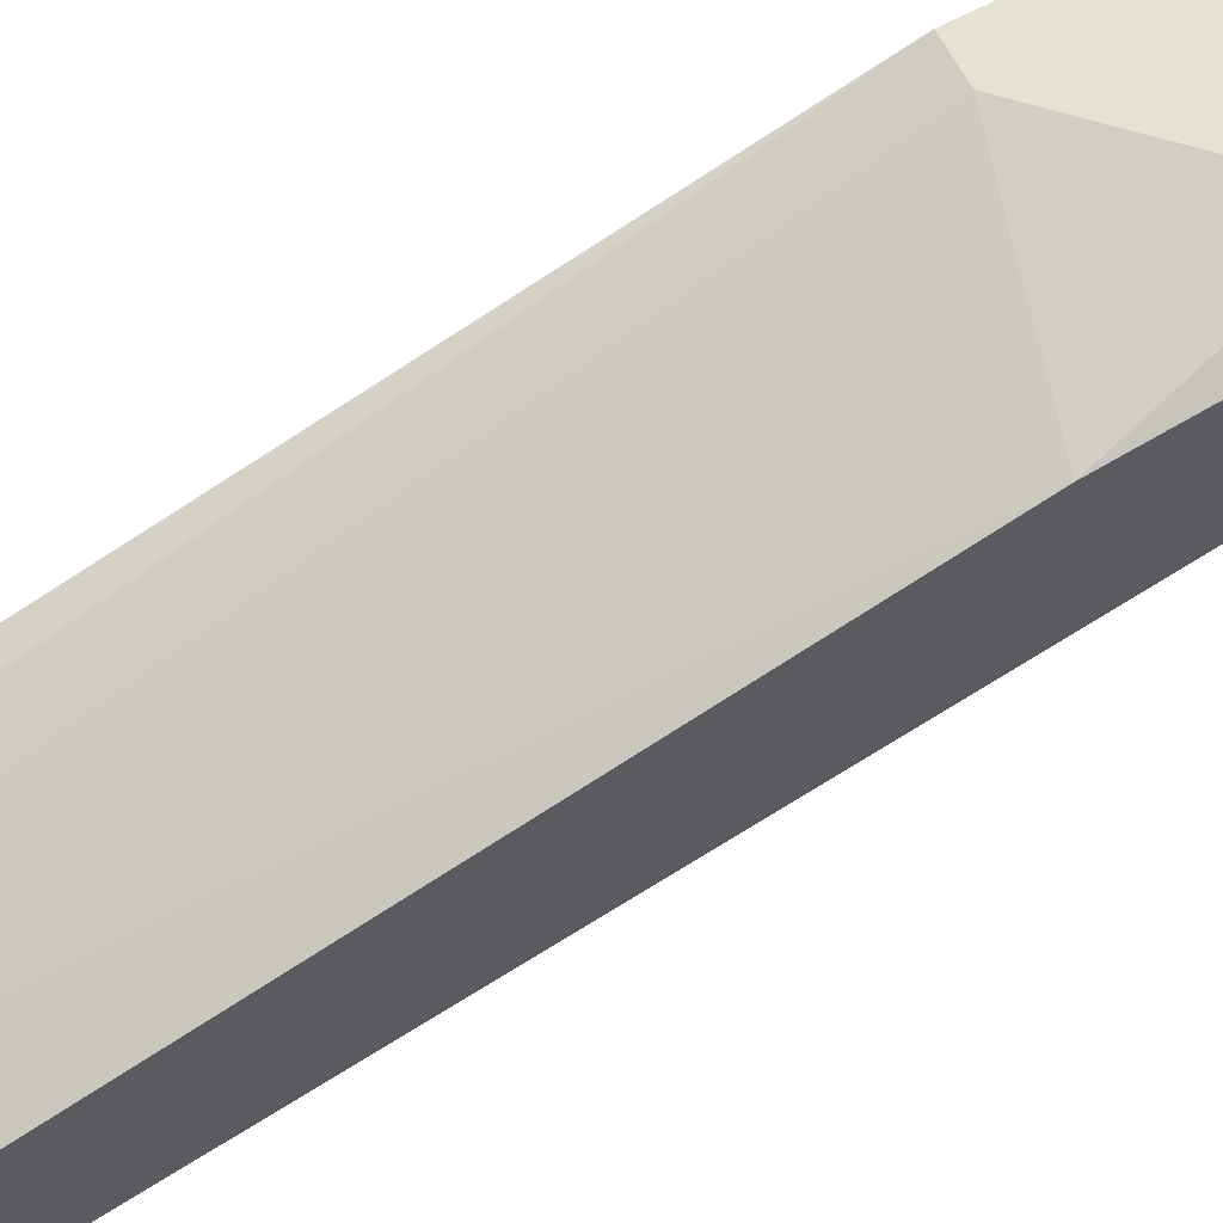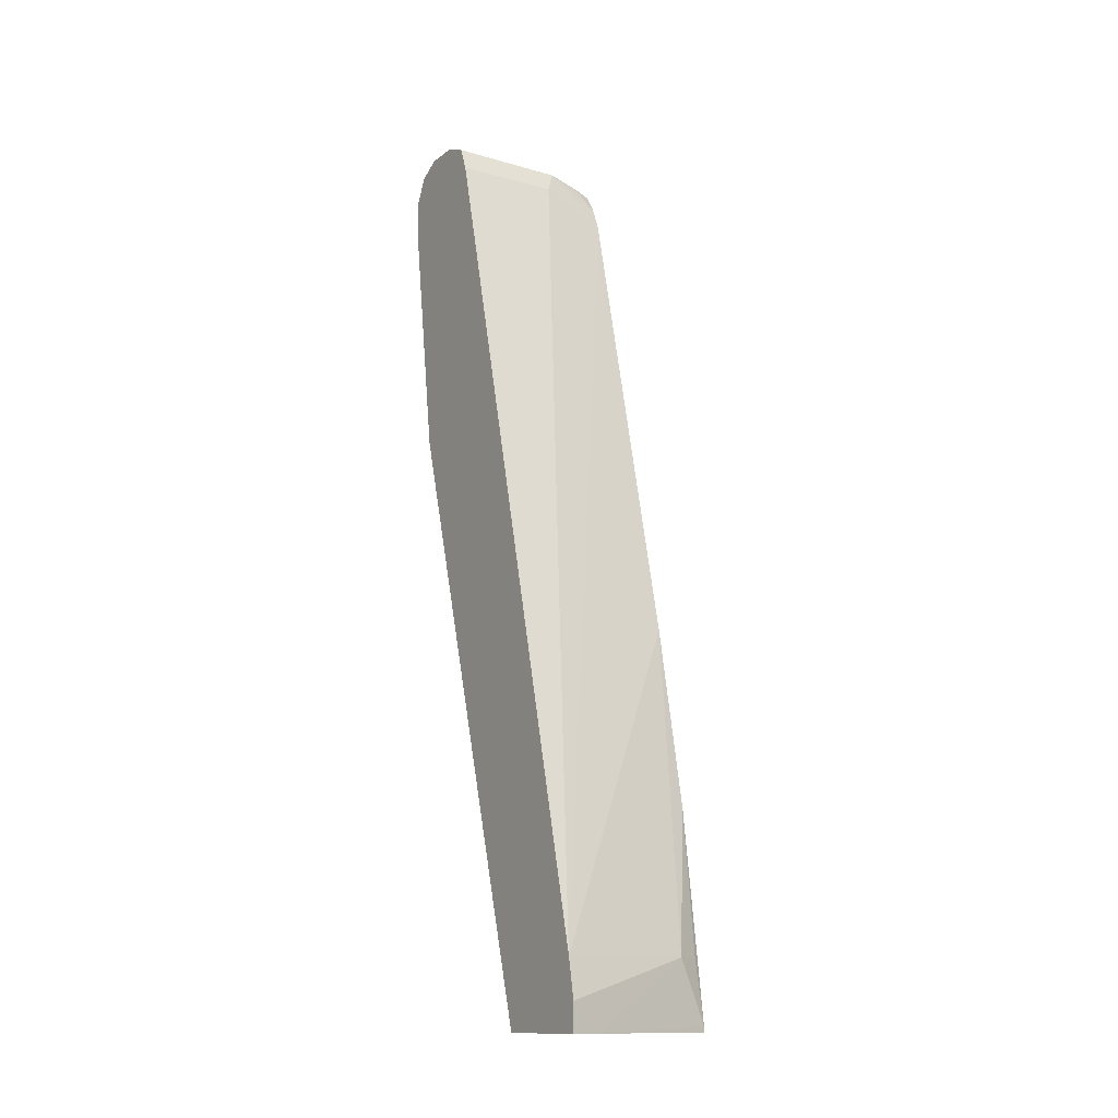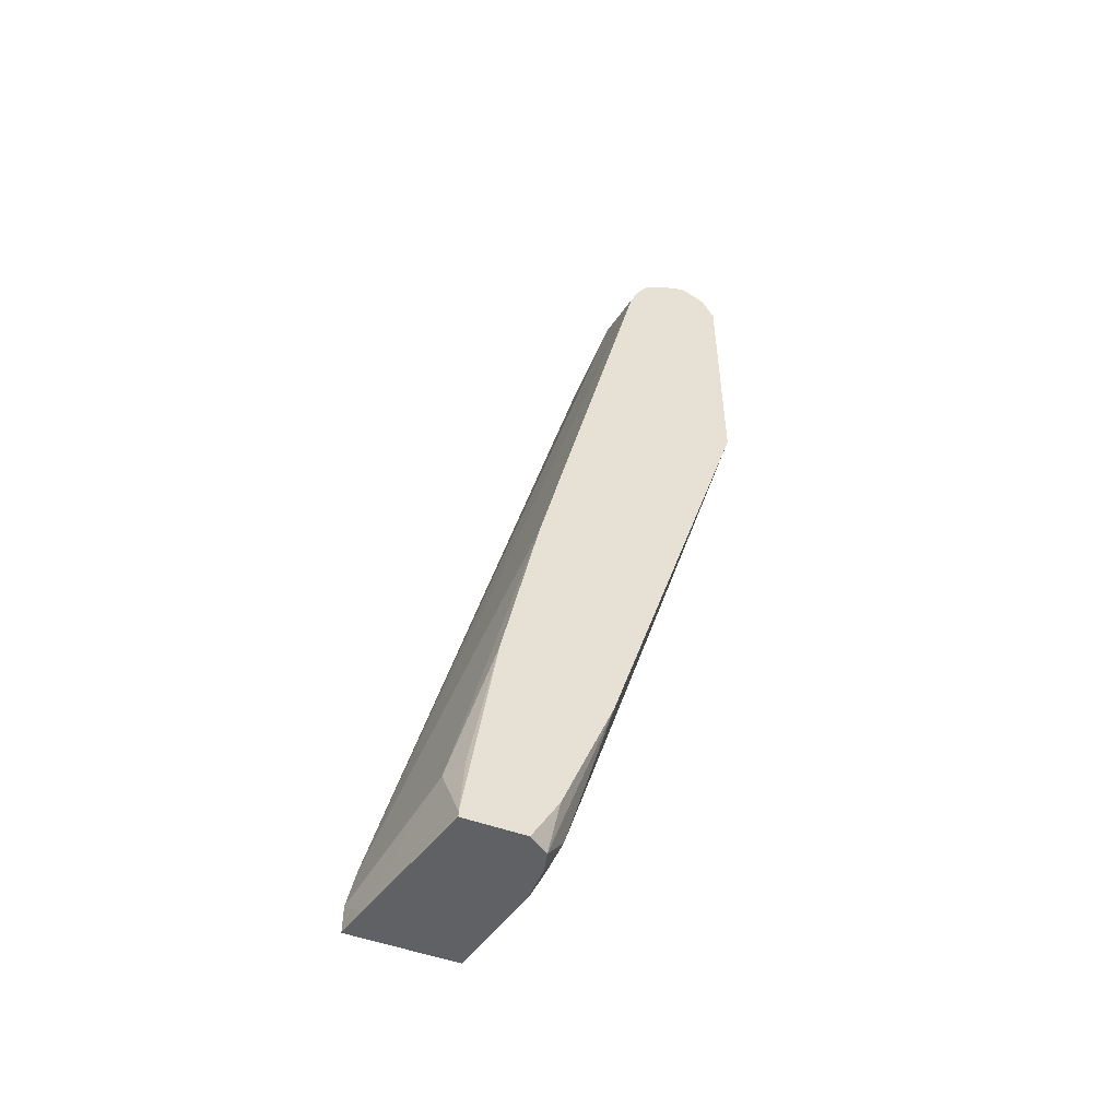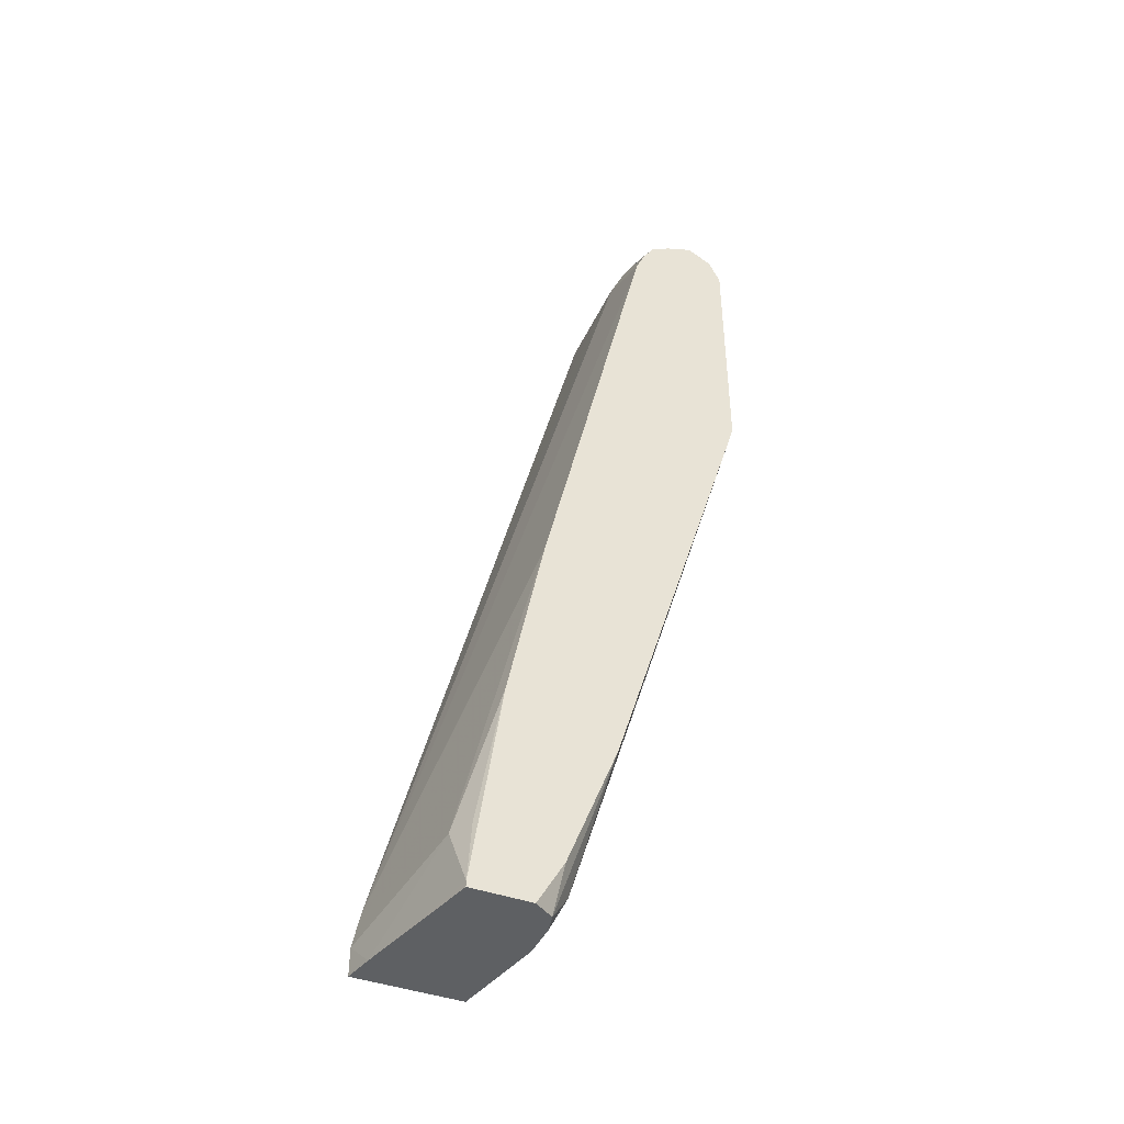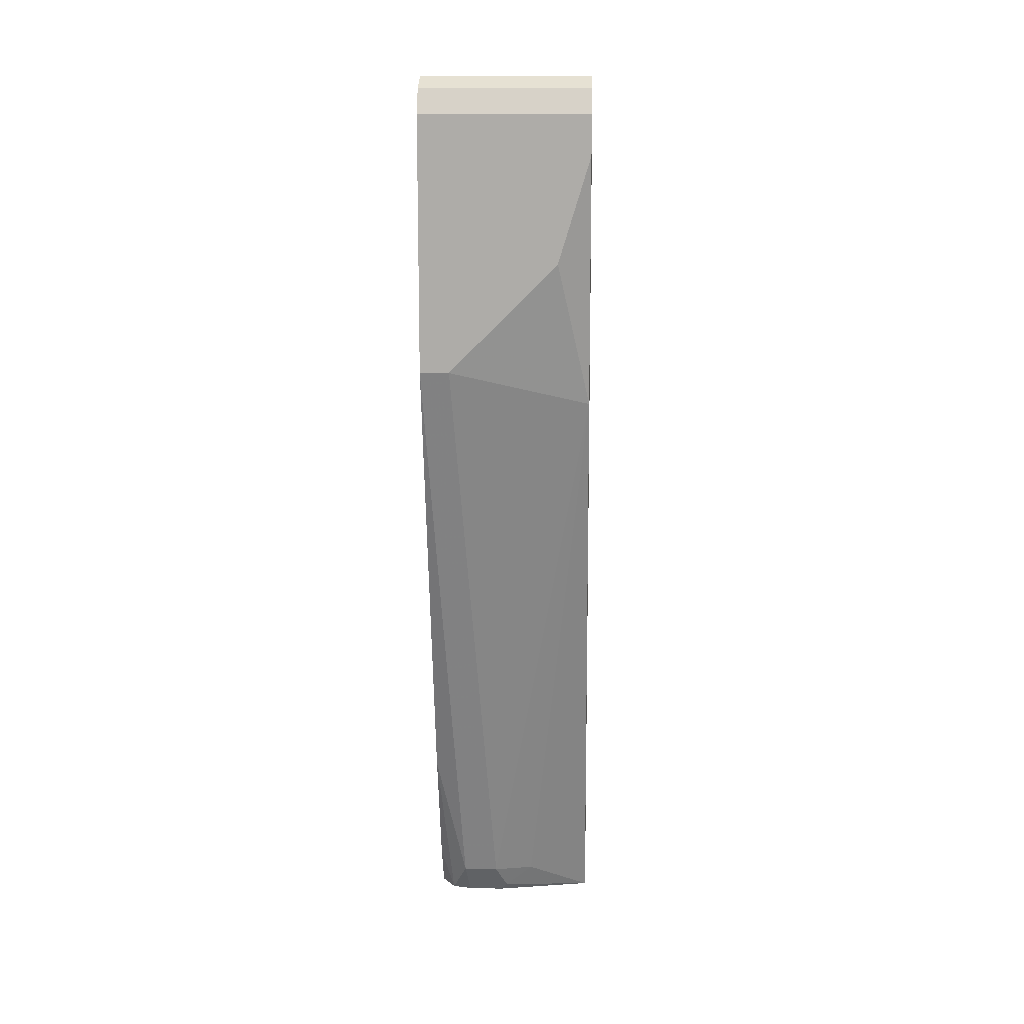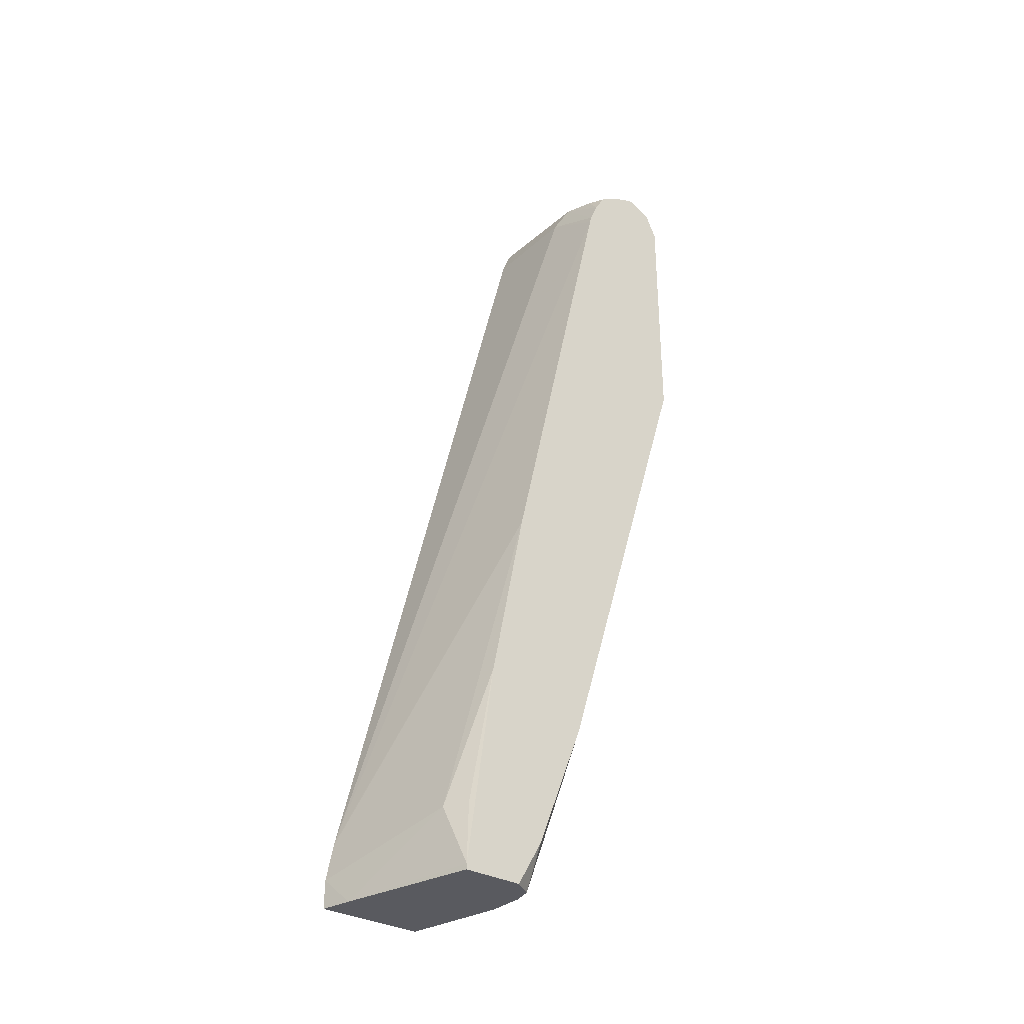
<metadata>
{"format":"obj","ext":"obj","renderer":"f3d","projection":"perspective","resolution":1024,"background":"white","views":[{"elev":64.8,"azim":62.0,"up":"+Z"},{"elev":-13.4,"azim":148.4,"up":"+Y"},{"elev":-50.4,"azim":-112.1,"up":"+Y"},{"elev":-42.5,"azim":-113.4,"up":"+Y"},{"elev":12.7,"azim":2.7,"up":"+Y"},{"elev":-31.9,"azim":-128.7,"up":"+Y"}]}
</metadata>
<code>
v 0.006733 0.2818 0.8103
v 0.03523 0.2818 0.8103
v 0.006733 0.5284 0.8103
v 0.006733 -0.1761 0.6693
v 0.03523 -0.317 0.6341
v 0.1721 0.2466 0.775
v 0.07047 0.317 0.8103
v 0.07047 -0.317 0.6341
v 0.1721 0.5284 0.8103
v 0.006733 0.5519 0.7985
v 0.006733 -0.3028 0.6199
v 0.02029 -0.348 0.6139
v 0.03952 -0.348 0.6187
v 0.1721 0.4891 0.8103
v 0.1409 0.3875 0.8103
v 0.1101 -0.317 0.6253
v 0.1721 -0.348 0.5989
v 0.07476 -0.348 0.6187
v 0.08221 -0.3405 0.6224
v 0.1721 0.5519 0.7985
v 0.006733 0.5637 0.775
v 0.006733 -0.348 0.5939
v 0.1721 -0.348 0.4941
v 0.1721 0.5637 0.775
v 0.07047 0.5637 0.7398
v 0.006733 0.5617 0.7673
v 0.006733 -0.348 0.5348
v 0.1413 -0.348 0.501
v 0.1721 -0.3206 0.4941
v 0.1721 0.5637 0.7398
v 0.1721 0.5524 0.7142
v 0.05873 0.5519 0.7163
v 0.006733 0.5531 0.7464
v 0.006733 -0.3424 0.5348
v 0.03523 -0.2818 0.5284
v 0.1721 -0.285 0.5012
v 0.07047 0.5284 0.7046
v 0.1721 0.5284 0.7046
v 0.006733 0.5008 0.7065
v 0.006733 0.5217 0.715
v 0.02642 0.546 0.7222
v 0.006733 0.5412 0.727
v 0.01175 -0.2818 0.5402
v 0.006733 -0.1409 0.5637
v 0.006733 0.03528 0.5989
v 0.1721 -0.2818 0.5019
v 0.006733 0.4932 0.7046
v 0.1721 0.423 0.678
v 0.1721 0.1412 0.6076
f 17 19 18
f 21 24 30
f 21 30 25
f 21 25 26
f 25 32 26
f 25 30 31
f 25 31 32
f 16 19 17
f 23 28 29
f 12 18 13
f 8 19 16
f 12 23 17
f 12 28 23
f 12 27 28
f 12 22 27
f 11 22 12
f 10 24 21
f 10 20 24
f 8 18 19
f 26 32 33
f 12 17 18
f 27 34 28
f 40 42 41
f 28 35 29
f 6 9 14
f 45 47 46
f 37 46 47
f 37 49 46
f 37 48 49
f 37 38 48
f 37 47 39
f 36 45 46
f 35 45 36
f 35 44 45
f 35 43 44
f 34 44 43
f 34 43 35
f 33 41 42
f 32 41 33
f 32 40 41
f 32 39 40
f 32 37 39
f 31 38 37
f 31 37 32
f 29 35 36
f 28 34 35
f 6 20 9
f 1 34 27
f 6 30 24
f 1 4 5
f 1 11 4
f 1 22 11
f 1 27 22
f 6 24 20
f 1 44 34
f 1 45 44
f 1 47 45
f 1 39 47
f 1 5 8
f 1 40 39
f 1 33 42
f 1 26 33
f 1 10 21
f 1 3 10
f 1 9 3
f 1 14 9
f 1 15 14
f 1 7 15
f 1 2 7
f 1 42 40
f 1 8 2
f 1 21 26
f 2 8 6
f 2 6 7
f 6 31 30
f 6 38 31
f 6 48 38
f 6 46 49
f 6 36 46
f 6 29 36
f 6 23 29
f 6 17 23
f 6 16 17
f 6 49 48
f 6 15 7
f 6 14 15
f 5 18 8
f 5 13 18
f 5 12 13
f 4 12 5
f 4 11 12
f 3 20 10
f 6 8 16
f 3 9 20

</code>
